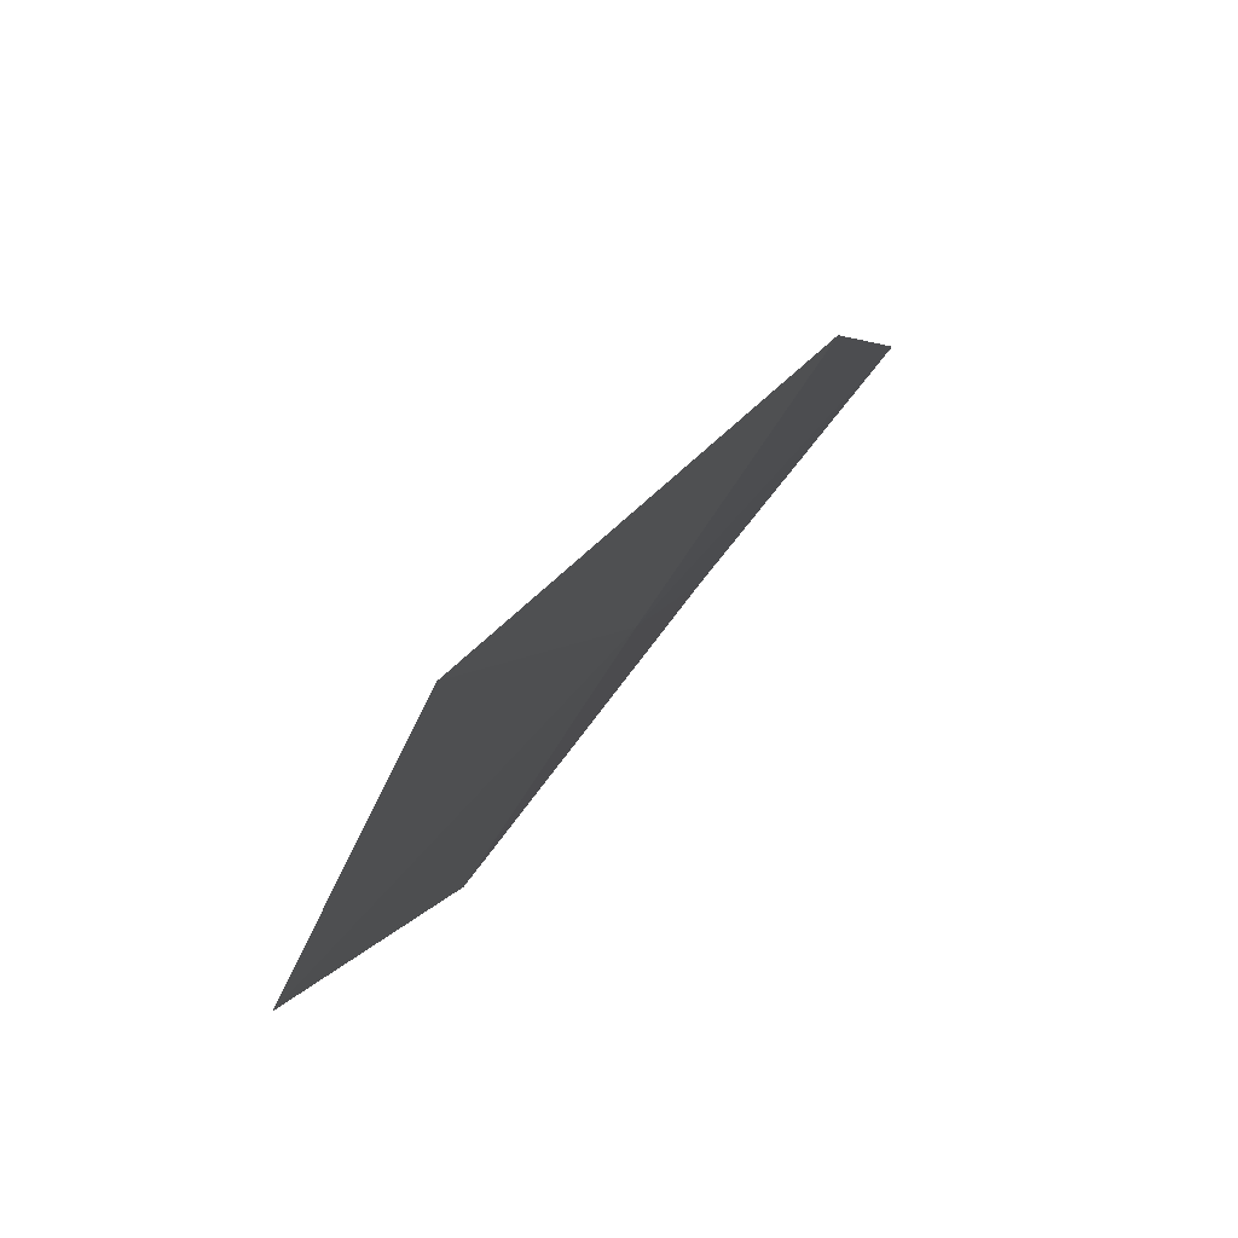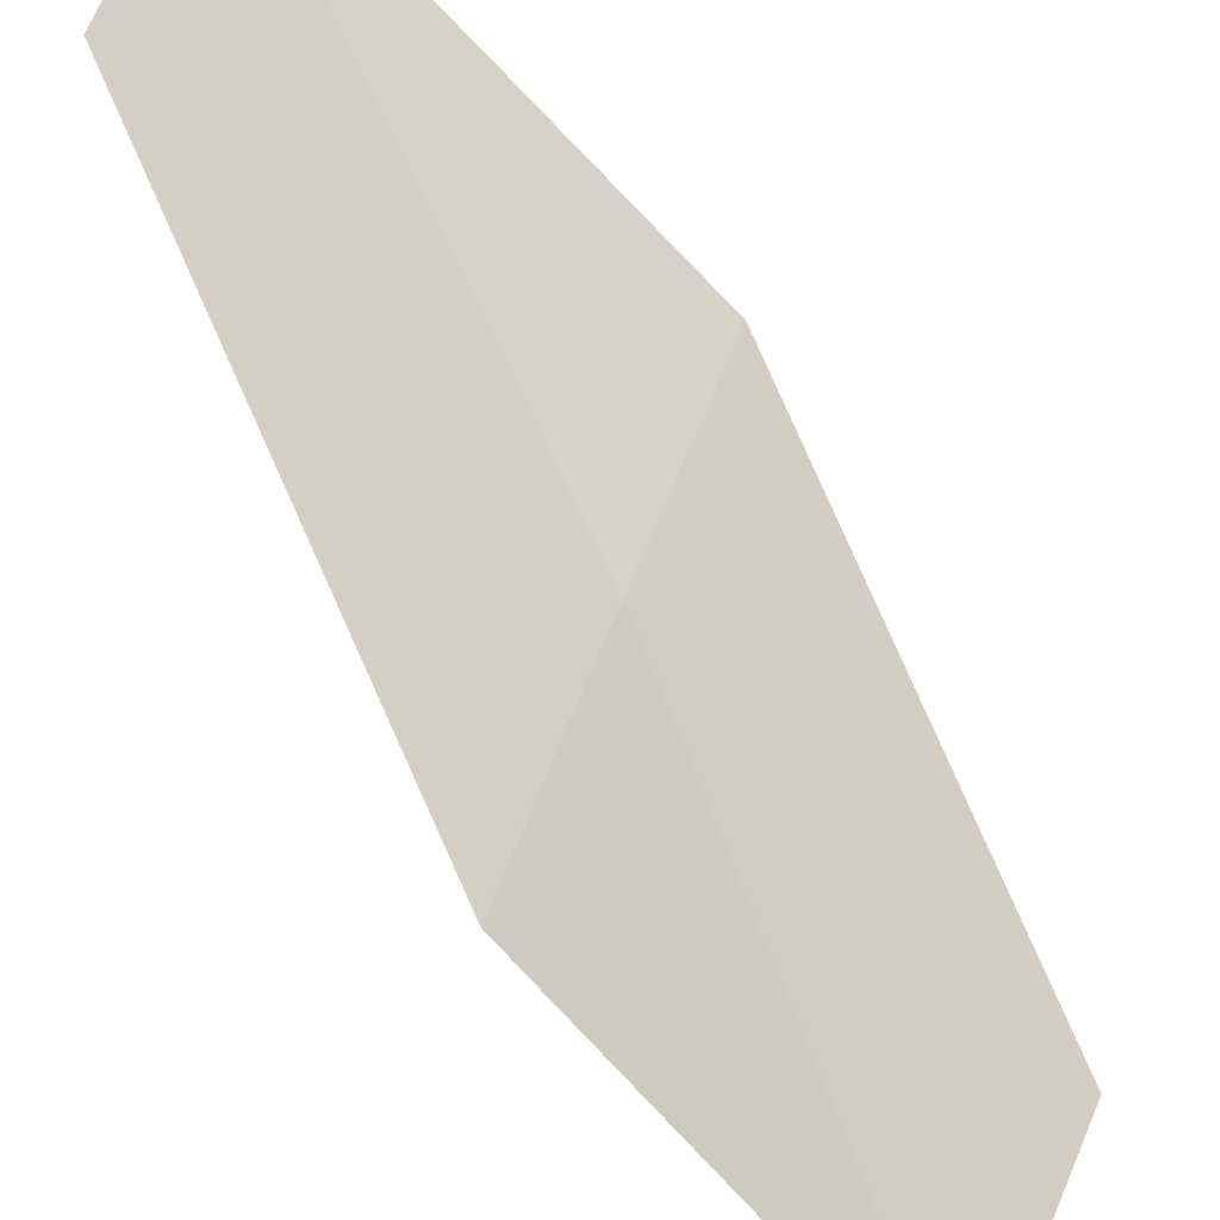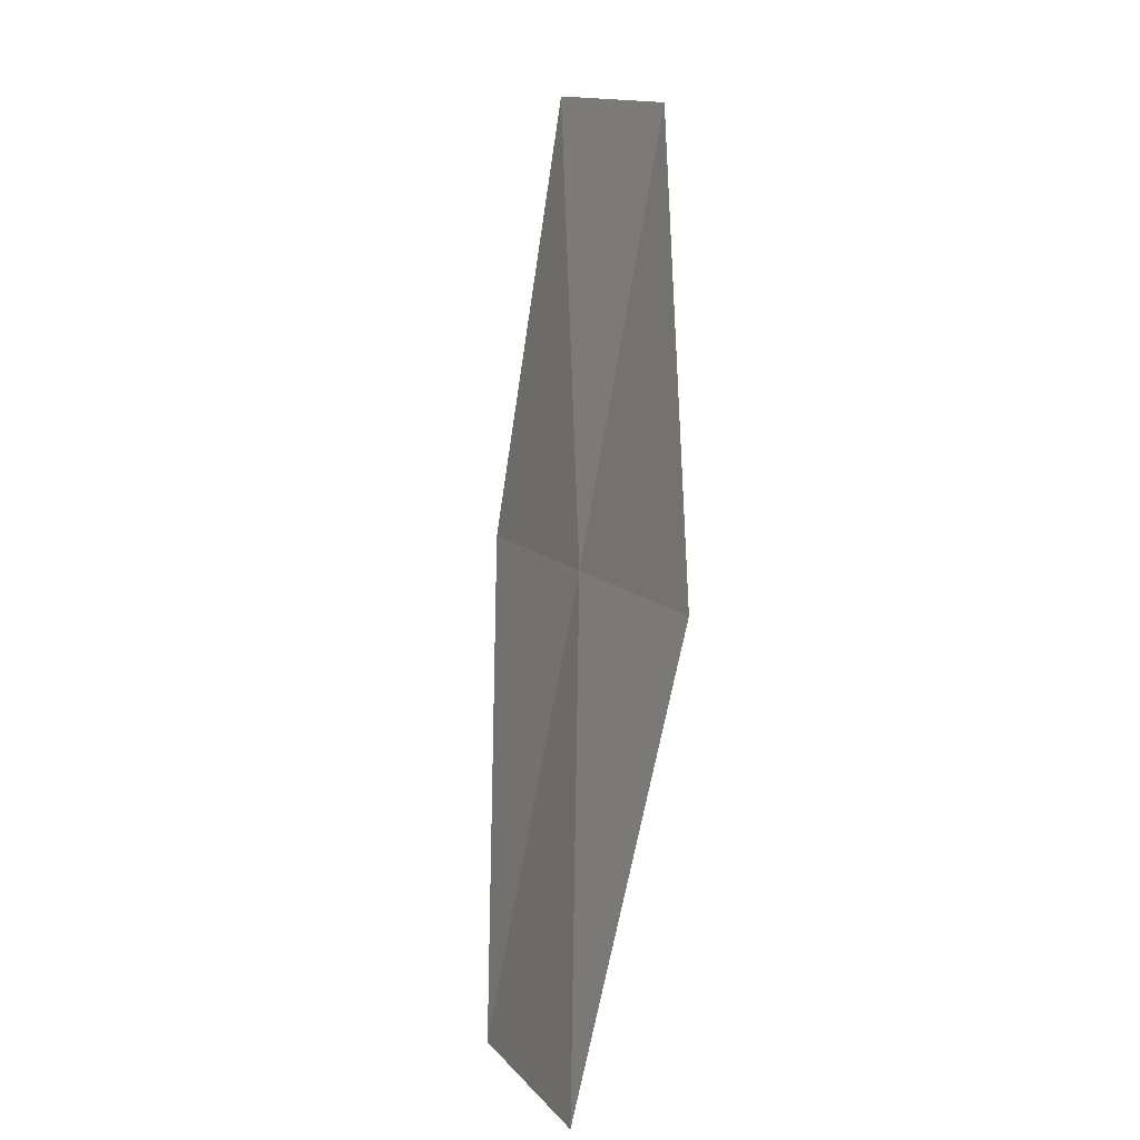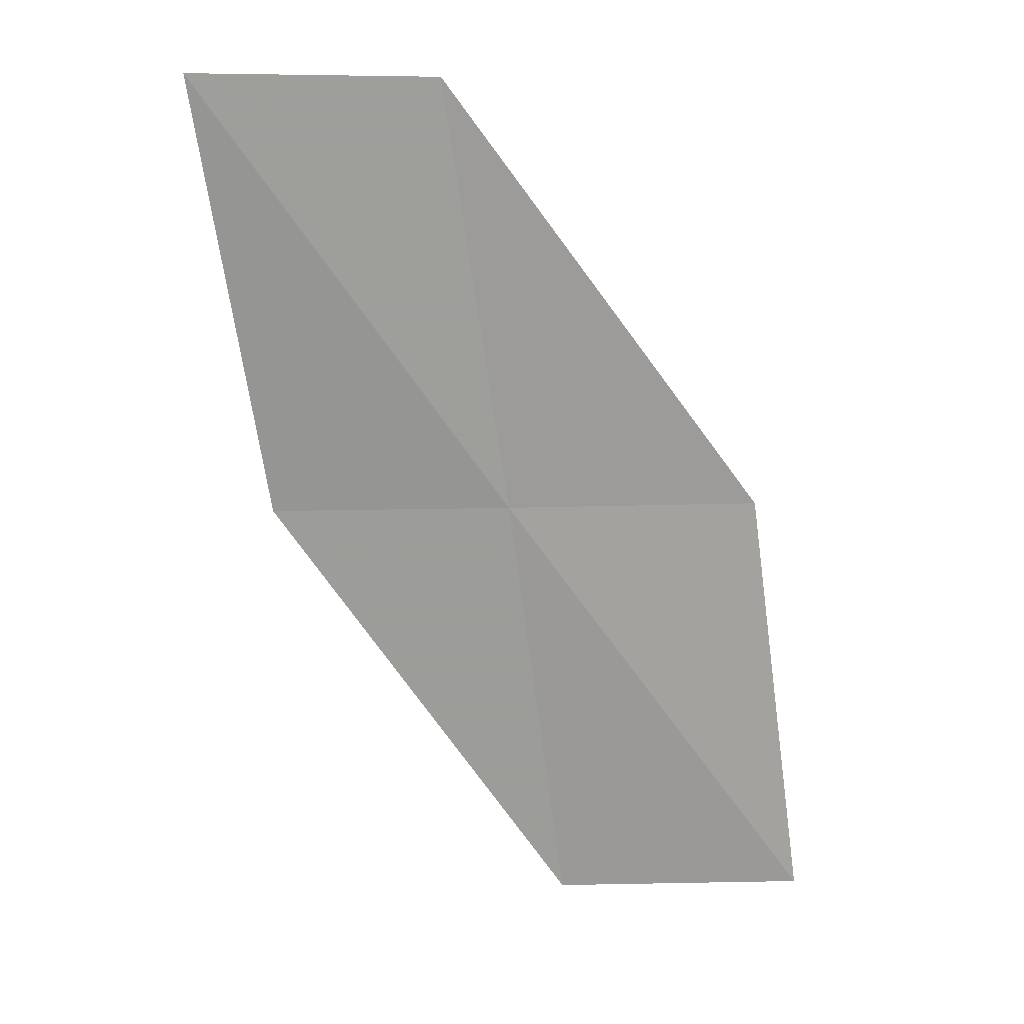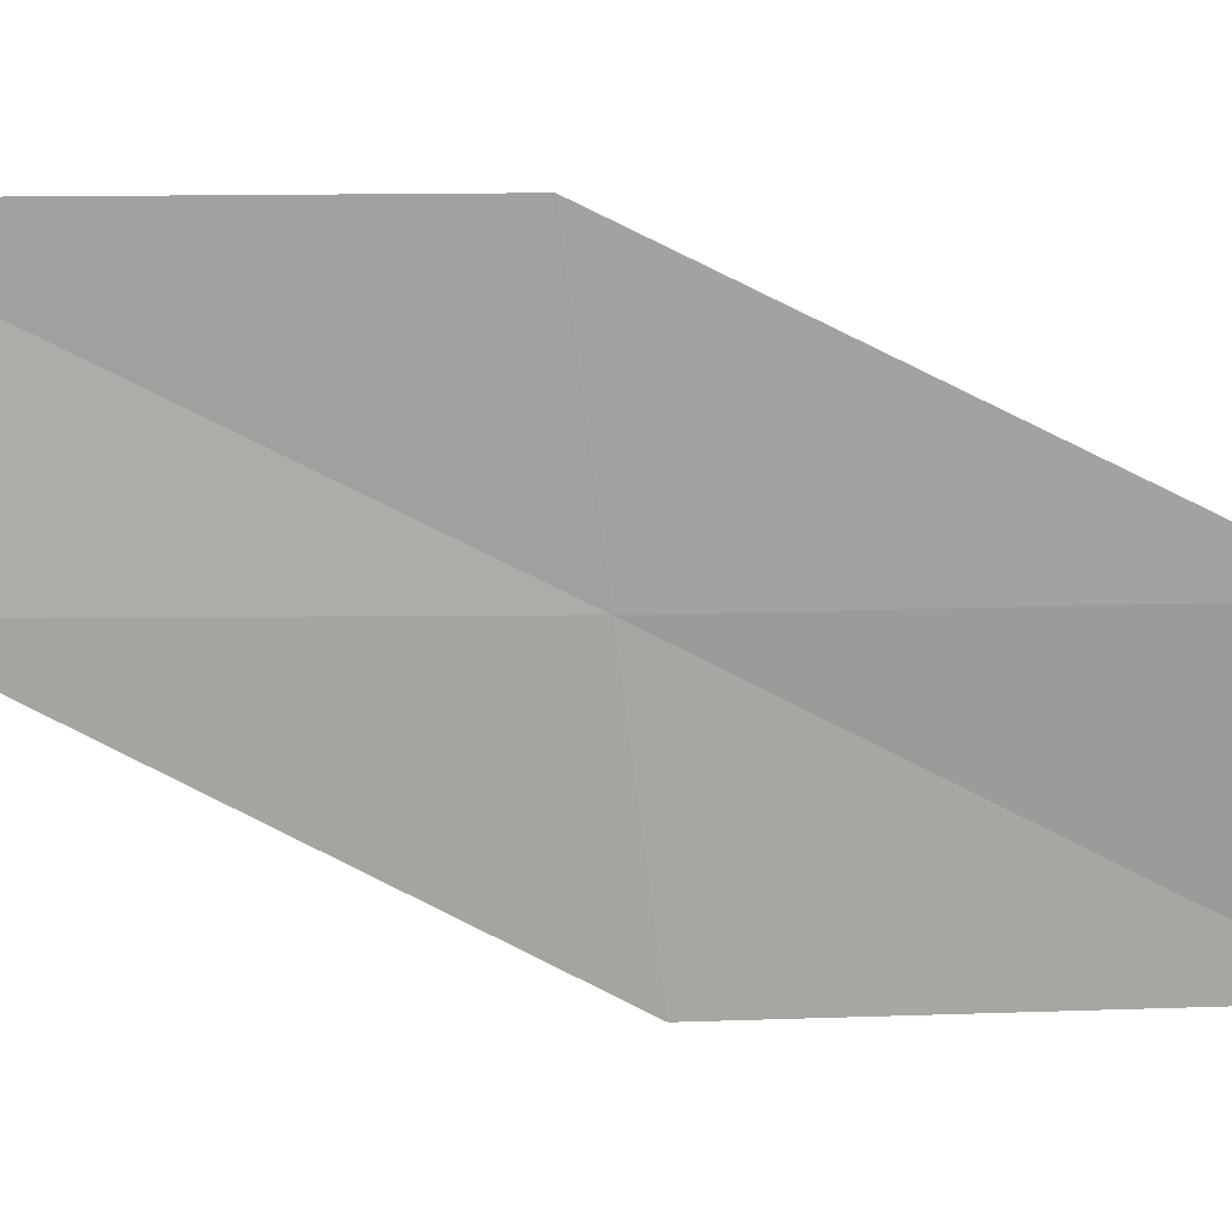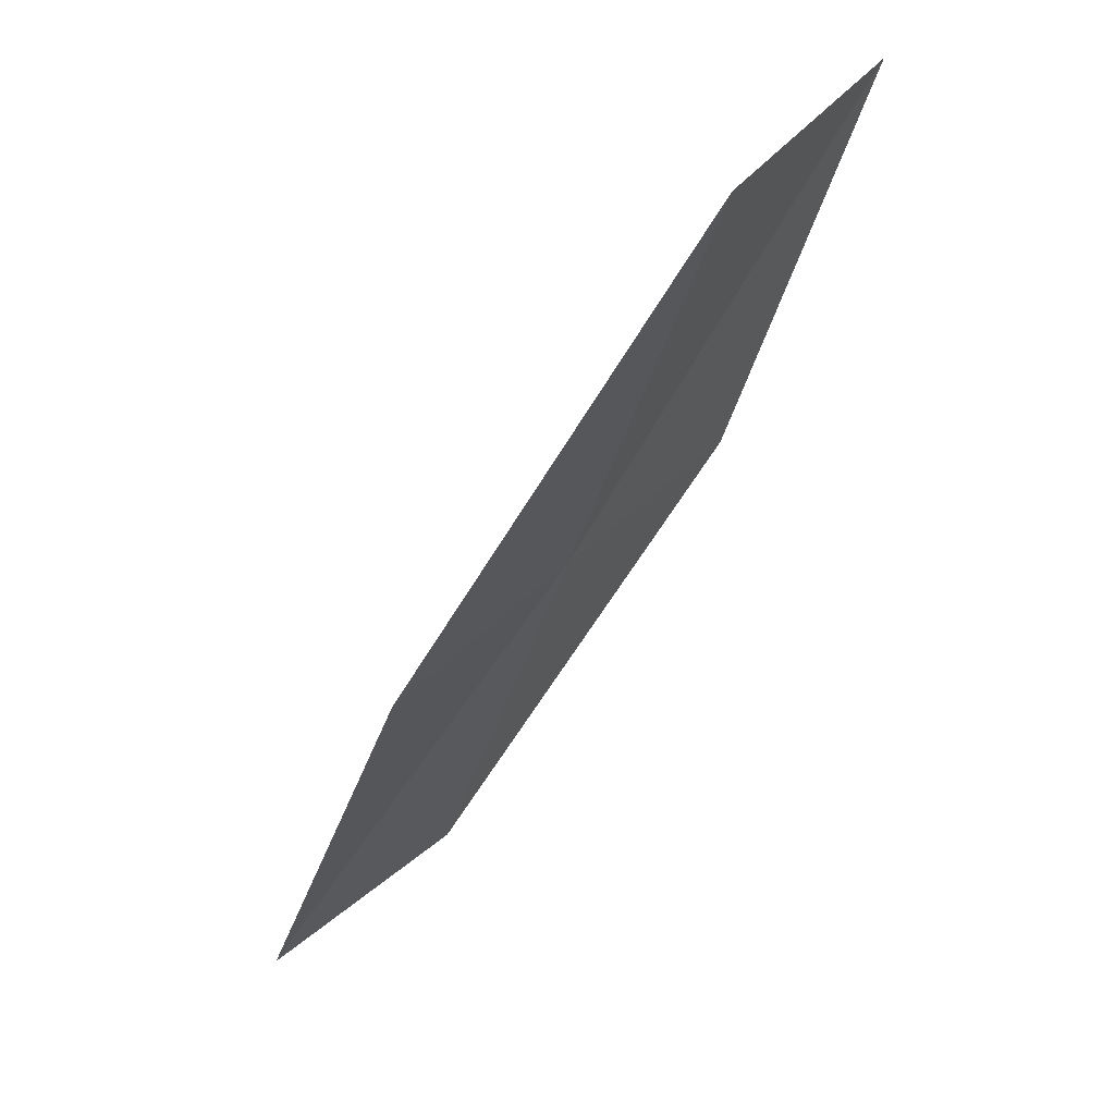
<metadata>
{"format":"obj","ext":"obj","renderer":"f3d","projection":"perspective","resolution":1024,"background":"white","views":[{"elev":26.9,"azim":40.3,"up":"+Y"},{"elev":-68.0,"azim":59.0,"up":"+Y"},{"elev":12.2,"azim":-51.2,"up":"+Z"},{"elev":34.4,"azim":-118.1,"up":"+Z"},{"elev":-14.0,"azim":110.3,"up":"+Y"},{"elev":43.1,"azim":7.5,"up":"+Z"}]}
</metadata>
<code>
v 18.52 19.39 1.99
v 18.97 19.41 3.437
v 18.08 18.65 2.033
v 18.95 20.11 1.944
v 19.36 20.15 3.45
v 18.07 19.41 0.5446
v 17.6 18.69 0.6454
f 1 3 2
f 1 5 4
f 1 2 5
f 1 4 6
f 1 7 3
f 1 6 7

</code>
